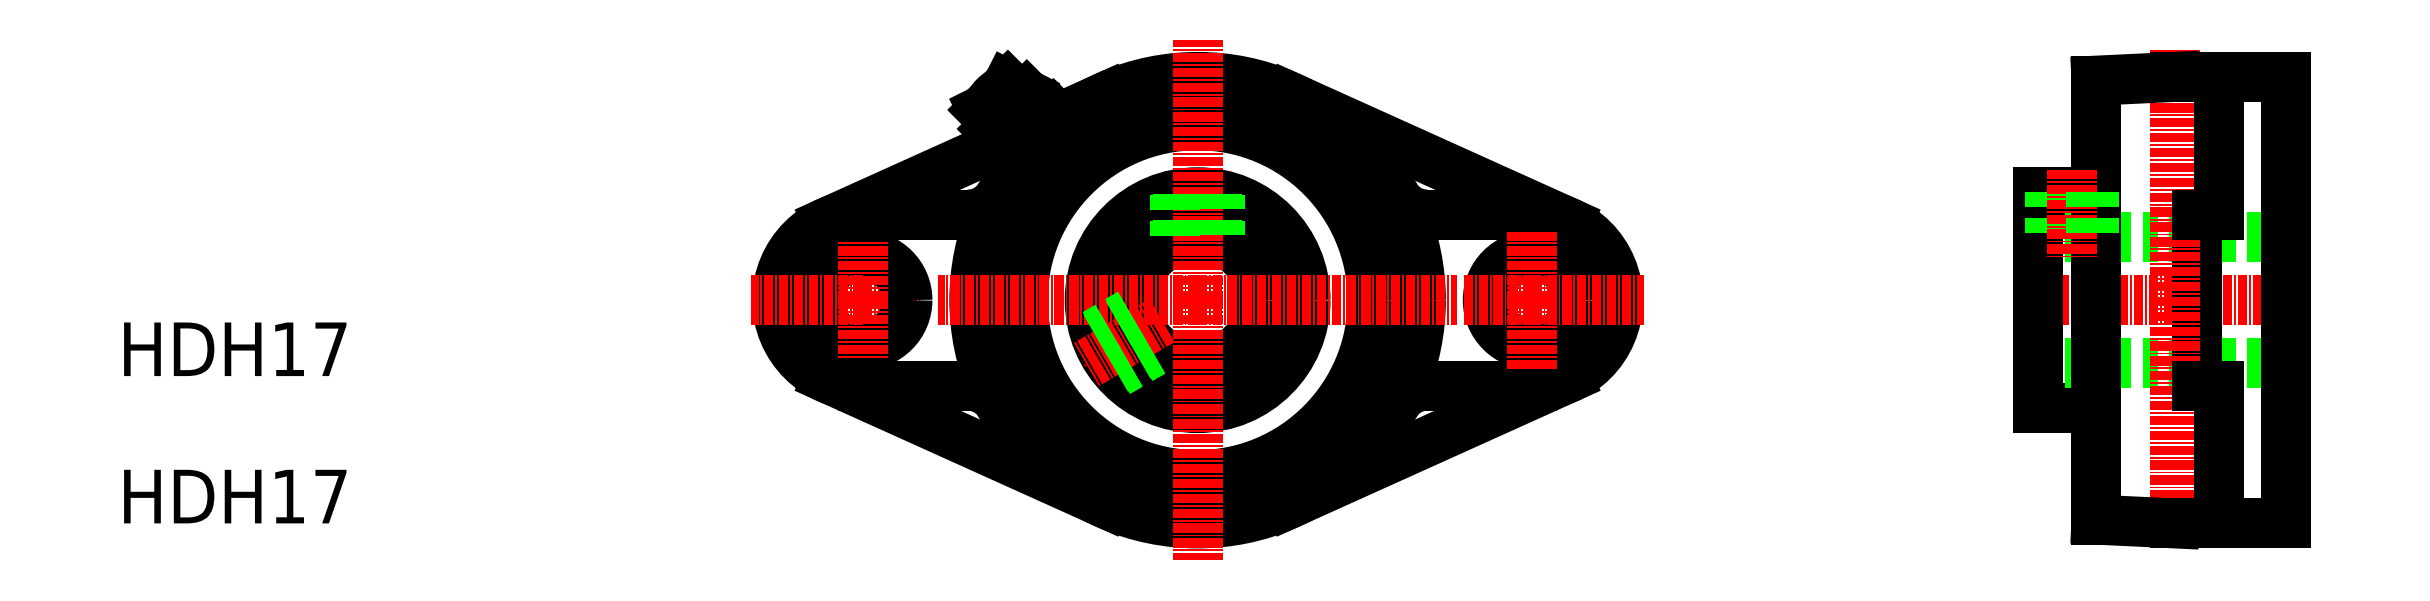
<metadata>
{"format":"dxf","ext":"dxf","renderer":"ezdxf+matplotlib","layout":"modelspace","background":"white","min_lineweight":24,"dpi":150}
</metadata>
<code>
0
SECTION
2
ENTITIES
0
CIRCLE
8
0
10
308.2
20
122.4
30
0
40
6
0
LINE
8
0
10
312.9
20
111.9
30
0
11
275.5
21
95.02
31
0
0
LINE
8
0
10
294
20
110.9
30
0
11
308.2
21
110.9
31
0
0
LINE
8
0
10
312.9
20
132.8
30
0
11
275.5
21
149.7
31
0
0
LINE
8
0
10
294
20
133.9
30
0
11
308.2
21
133.9
31
0
0
LINE
8
CENTER
10
308.2
20
122.4
30
0
11
299
21
122.4
31
0
0
TEXT
8
0
10
118.2
20
112.2
30
0
40
7.2
1
HDH17
72
     1
11
133.8
21
112.2
31
0
0
TEXT
8
0
10
118.2
20
92.36
30
0
40
7.2
1
HDH17
72
     1
11
133.8
21
92.36
31
0
0
LINE
8
0
10
213.5
20
111.9
30
0
11
250.9
21
95.02
31
0
0
LINE
8
0
10
232.3
20
110.9
30
0
11
218.2
21
110.9
31
0
0
LINE
8
0
10
213.5
20
132.8
30
0
11
237.5
21
143.7
31
0
0
LINE
8
0
10
232.3
20
133.9
30
0
11
218.2
21
133.9
31
0
0
LINE
8
CENTER
10
218.2
20
122.4
30
0
11
226.2
21
122.4
31
0
0
CIRCLE
8
0
10
218.2
20
122.4
30
0
40
6
0
ARC
8
0
10
218.2
20
122.4
30
0
40
11.5
50
90
51
270
0
LINE
8
CENTER
10
218.2
20
122.4
30
0
11
218.2
21
130.3
31
0
0
LINE
8
CENTER
10
218.2
20
122.4
30
0
11
203.2
21
122.4
31
0
0
LINE
8
CENTER
10
218.2
20
122.4
30
0
11
218.2
21
114.4
31
0
0
CIRCLE
8
0
10
263.2
20
122.4
30
0
40
8.5
0
CIRCLE
8
0
10
263.2
20
122.4
30
0
40
14.5
0
CIRCLE
8
0
10
263.2
20
122.4
30
0
40
23.5
0
CIRCLE
8
0
10
263.2
20
122.4
30
0
40
30
0
LINE
8
CENTER
10
263.2
20
122.4
30
0
11
263.2
21
157.3
31
0
0
LINE
8
CENTER
10
263.2
20
122.4
30
0
11
298.1
21
122.4
31
0
0
LINE
8
CENTER
10
263.2
20
122.4
30
0
11
263.2
21
87.44
31
0
0
LINE
8
CENTER
10
263.2
20
122.4
30
0
11
228.3
21
122.4
31
0
0
ARC
8
0
10
232.3
20
105.9
30
0
40
4.98
50
28.11
51
90
0
LINE
8
CENTER
10
258.4
20
119.6
30
0
11
248
21
113.6
31
0
0
LINE
8
0
10
249.5
20
117.5
30
0
11
254.9
21
120.5
31
0
0
LINE
8
0
10
249.4
20
117.8
30
0
11
254.8
21
121
31
0
0
LINE
8
0
10
252.1
20
113
30
0
11
257.5
21
116.1
31
0
0
LINE
8
0
10
252.4
20
112.7
30
0
11
257.8
21
115.8
31
0
0
ARC
8
0
10
294
20
105.9
30
0
40
4.98
50
90
51
151.9
0
ARC
8
0
10
241.8
20
148.9
30
0
40
0.8
50
197.8
51
240.1
0
LINE
8
CENTER
10
242.9
20
142.6
30
0
11
235
21
150.6
31
0
0
LINE
8
0
10
244.5
20
146.8
30
0
11
250.9
21
149.7
31
0
0
LINE
8
0
10
234.3
20
147.9
30
0
11
237.7
21
151.3
31
0
0
LINE
8
0
10
235.5
20
145.4
30
0
11
240.2
21
150
31
0
0
ARC
8
0
10
232.3
20
138.8
30
0
40
4.98
50
270
51
331.9
0
ARC
8
0
10
237.9
20
147.7
30
0
40
3.3
50
224.9
51
251.9
0
LINE
8
0
10
235.5
20
145.4
30
0
11
234.3
21
147.9
31
0
0
ARC
8
0
10
244.4
20
153.4
30
0
40
6
50
240.1
51
264.5
0
ARC
8
0
10
232.1
20
141.2
30
0
40
6
50
5.189
51
29.62
0
ARC
8
0
10
236.6
20
143.8
30
0
40
0.7999
50
29.62
51
71.92
0
ARC
8
0
10
238.6
20
147.7
30
0
40
5.445
50
287.1
51
298.3
0
ARC
8
0
10
239.1
20
146.4
30
0
40
4.038
50
299.9
51
329.8
0
ARC
8
0
10
237.8
20
147
30
0
40
5.445
50
331.4
51
342.6
0
ARC
8
0
10
238.9
20
142.6
30
0
40
1.481
50
263.7
51
298.3
0
ARC
8
0
10
239
20
142.2
30
0
40
1.098
50
299.9
51
329.8
0
ARC
8
0
10
238.7
20
142.4
30
0
40
1.481
50
331.4
51
5.98
0
ARC
8
0
10
243.2
20
146.8
30
0
40
1.481
50
263.7
51
298.3
0
ARC
8
0
10
243.4
20
146.5
30
0
40
1.098
50
299.9
51
329.8
0
ARC
8
0
10
243
20
146.7
30
0
40
1.481
50
331.4
51
5.98
0
ARC
8
0
10
244
20
140.8
30
0
40
5.445
50
107.1
51
118.3
0
ARC
8
0
10
243.4
20
142.1
30
0
40
4.038
50
119.9
51
149.8
0
ARC
8
0
10
244.7
20
141.6
30
0
40
5.445
50
151.4
51
162.6
0
ARC
8
0
10
239.3
20
141.7
30
0
40
1.481
50
83.72
51
118.3
0
ARC
8
0
10
239.2
20
142.1
30
0
40
1.098
50
119.9
51
149.8
0
ARC
8
0
10
239.5
20
141.9
30
0
40
1.481
50
151.4
51
186
0
ARC
8
0
10
243.6
20
146
30
0
40
1.481
50
83.72
51
118.3
0
ARC
8
0
10
243.5
20
146.4
30
0
40
1.098
50
119.9
51
149.8
0
ARC
8
0
10
243.8
20
146.2
30
0
40
1.481
50
151.4
51
186
0
LINE
8
0
10
239.5
20
143.2
30
0
11
240.2
21
142.5
31
0
0
LINE
8
0
10
242.4
20
146
30
0
11
243
21
145.4
31
0
0
LINE
8
0
10
243.8
20
147.5
30
0
11
244.5
21
146.8
31
0
0
LINE
8
0
10
238.1
20
141.8
30
0
11
238.7
21
141.1
31
0
0
LINE
8
0
10
239.6
20
141.2
30
0
11
244.3
21
145.9
31
0
0
LINE
8
0
10
242
20
143.6
30
0
11
242
21
143.6
31
0
0
LINE
8
0
10
260.2
20
136.5
30
0
11
260.2
21
130.3
31
0
0
LINE
8
0
10
260.6
20
136.6
30
0
11
260.6
21
130.5
31
0
0
ARC
8
0
10
238.2
20
147.4
30
0
40
3.2
50
119.5
51
150.2
0
ARC
8
0
10
237.9
20
147.7
30
0
40
3.3
50
17.8
51
44.85
0
LINE
8
0
10
237.7
20
151.3
30
0
11
240.2
21
150
31
0
0
LINE
8
0
10
265.8
20
136.6
30
0
11
265.8
21
130.5
31
0
0
LINE
8
0
10
266.2
20
136.6
30
0
11
266.2
21
130.3
31
0
0
ARC
8
0
10
294
20
138.8
30
0
40
4.98
50
208.1
51
270
0
LINE
8
0
10
376.2
20
107.9
30
0
11
384
21
107.9
31
0
0
LINE
8
0
10
384
20
136.9
30
0
11
376.2
21
136.9
31
0
0
LINE
8
CENTER
10
373
20
122.4
30
0
11
412.1
21
122.4
31
0
0
LINE
8
0
10
376.2
20
130.9
30
0
11
409.5
21
130.9
31
0
0
LINE
8
0
10
376.2
20
113.9
30
0
11
409.5
21
113.9
31
0
0
LINE
8
0
10
376.2
20
136.9
30
0
11
376.2
21
107.9
31
0
0
ARC
8
0
10
308.2
20
122.4
30
0
40
11.5
50
270
51
90
0
LINE
8
CENTER
10
308.2
20
122.4
30
0
11
308.2
21
131.6
31
0
0
LINE
8
CENTER
10
308.2
20
122.4
30
0
11
323.2
21
122.4
31
0
0
LINE
8
CENTER
10
308.2
20
122.4
30
0
11
308.2
21
113.1
31
0
0
LINE
8
0
10
377.7
20
136.9
30
0
11
377.7
21
130.9
31
0
0
LINE
8
0
10
378.1
20
136.9
30
0
11
378.1
21
130.9
31
0
0
LINE
8
0
10
397.5
20
133.9
30
0
11
397.5
21
110.9
31
0
0
LINE
8
0
10
384
20
92.86
30
0
11
384
21
151.9
31
0
0
LINE
8
0
10
409.5
20
152.4
30
0
11
409.5
21
92.36
31
0
0
LINE
8
CENTER
10
394.5
20
89.57
30
0
11
394.5
21
156
31
0
0
LINE
8
0
10
400.5
20
110.9
30
0
11
400.5
21
95.02
31
0
0
LINE
8
0
10
409.5
20
92.36
30
0
11
394.5
21
92.36
31
0
0
LINE
8
0
10
394.5
20
92.36
30
0
11
384
21
92.86
31
0
0
LINE
8
0
10
397.5
20
110.9
30
0
11
400.5
21
110.9
31
0
0
LINE
8
0
10
400.5
20
149.7
30
0
11
400.5
21
133.9
31
0
0
LINE
8
0
10
400.5
20
133.9
30
0
11
397.5
21
133.9
31
0
0
LINE
8
CENTER
10
380.7
20
139.9
30
0
11
380.7
21
127.9
31
0
0
LINE
8
0
10
383.7
20
136.9
30
0
11
383.7
21
130.9
31
0
0
LINE
8
0
10
383.3
20
136.9
30
0
11
383.3
21
130.9
31
0
0
LINE
8
0
10
394.5
20
152.4
30
0
11
409.5
21
152.4
31
0
0
LINE
8
0
10
384
20
151.9
30
0
11
394.5
21
152.4
31
0
0
ENDSEC
0
EOF

</code>
